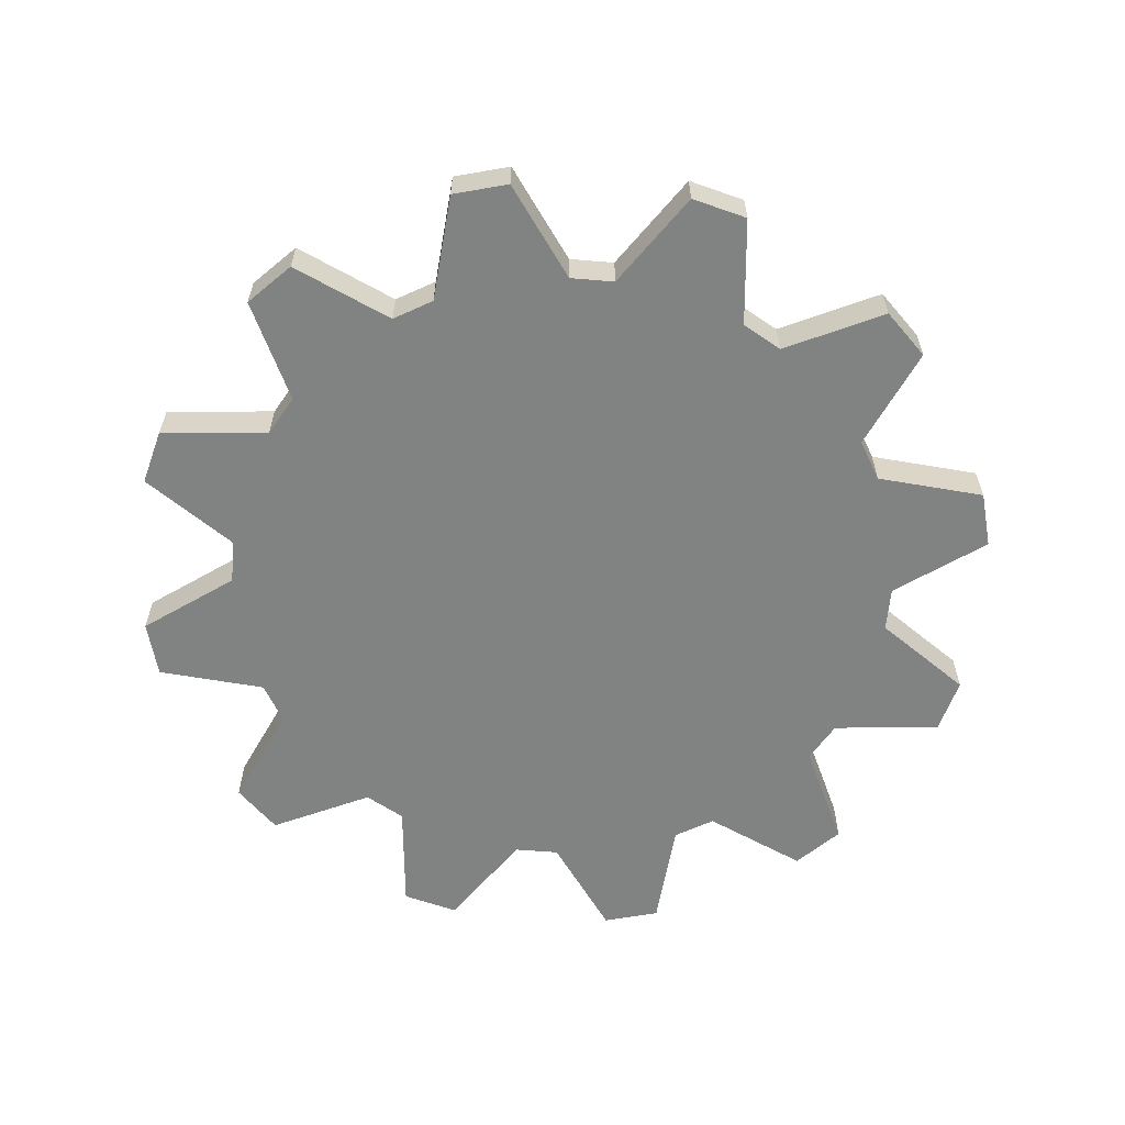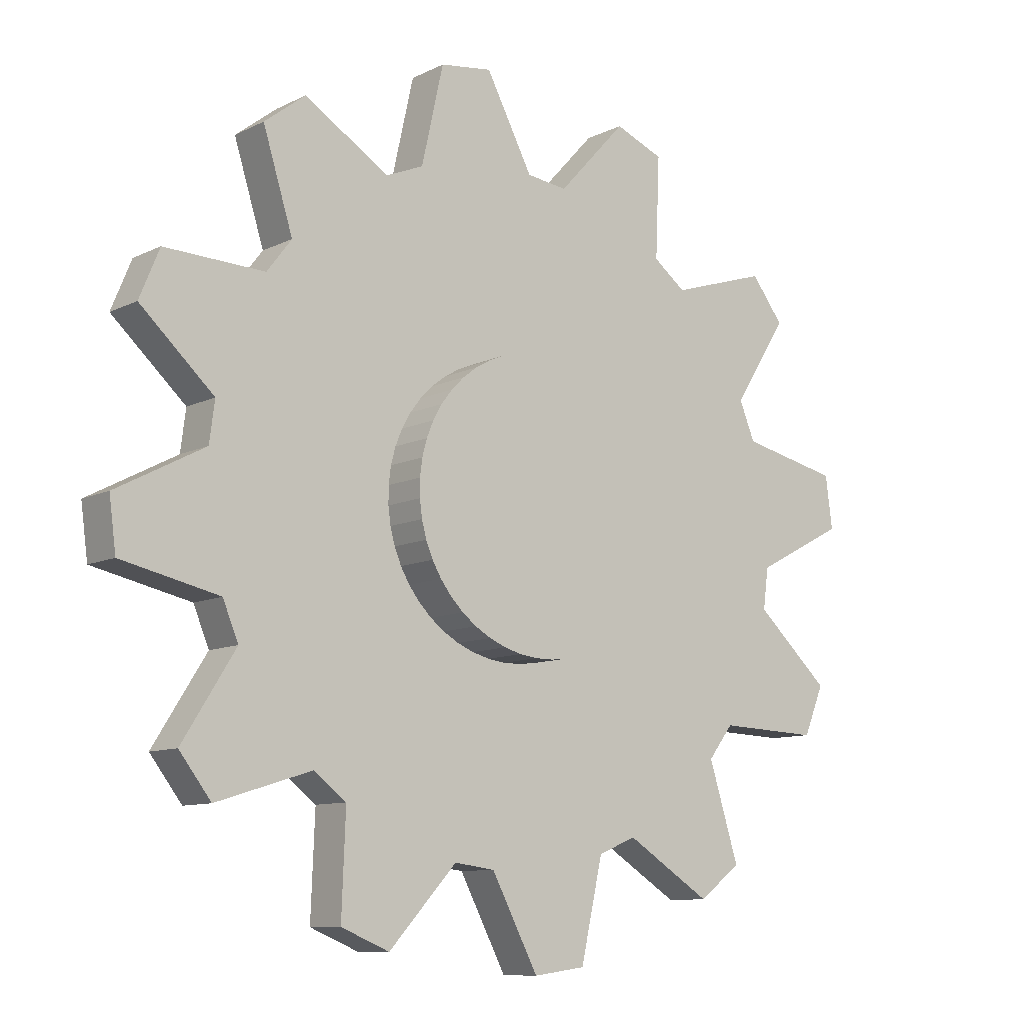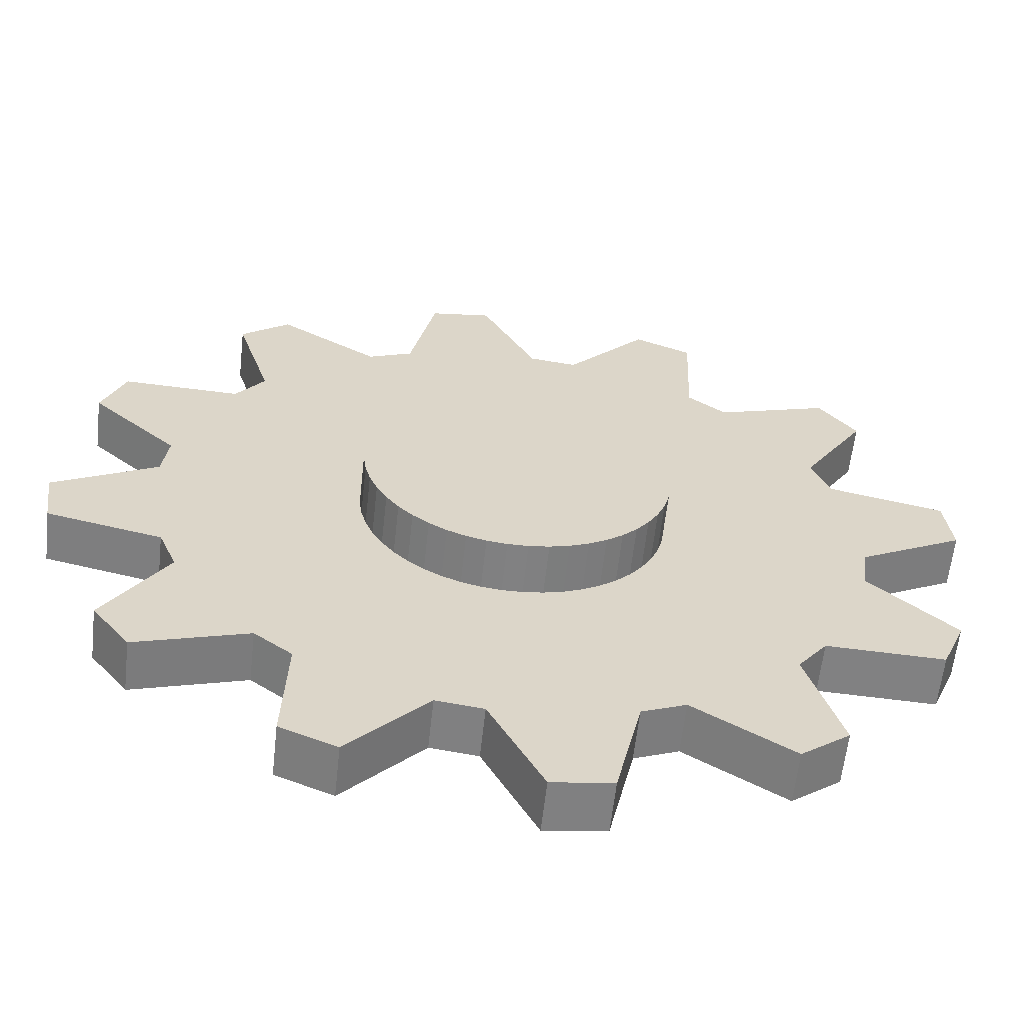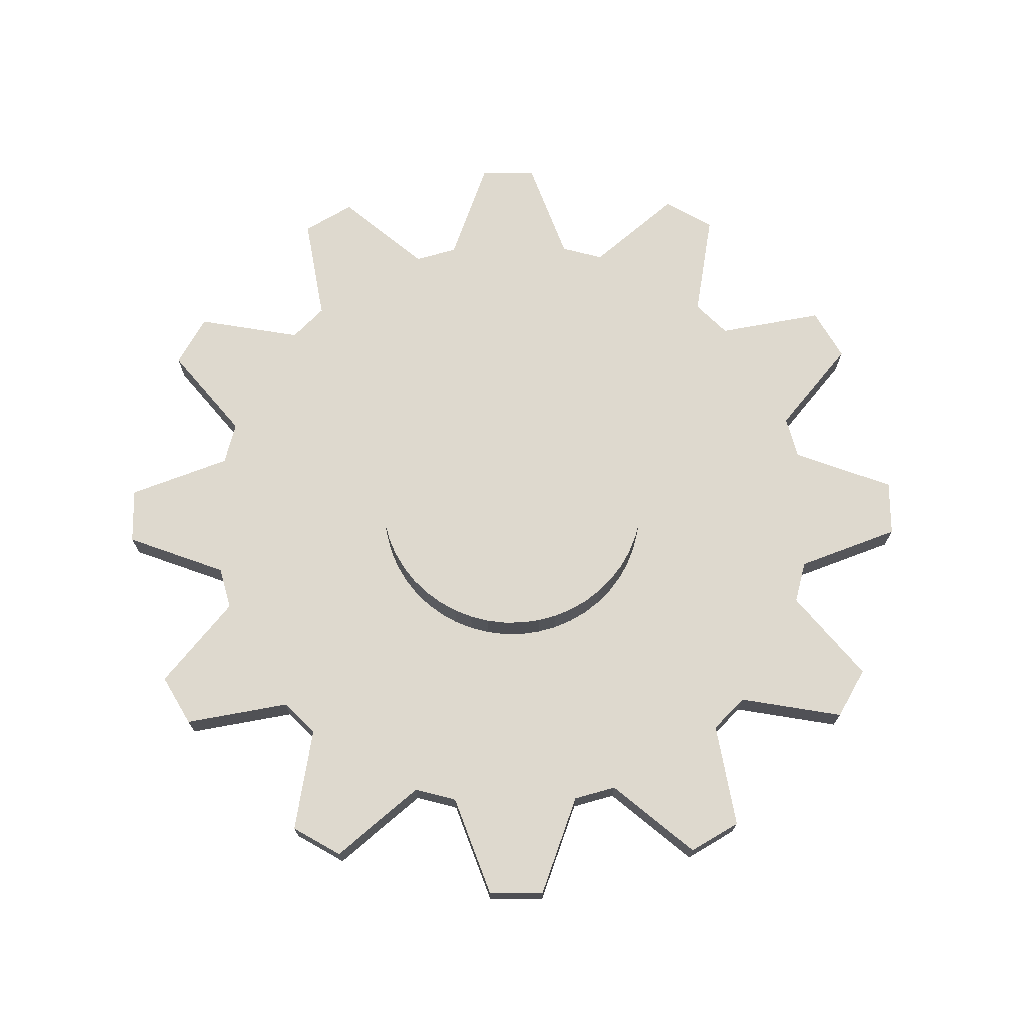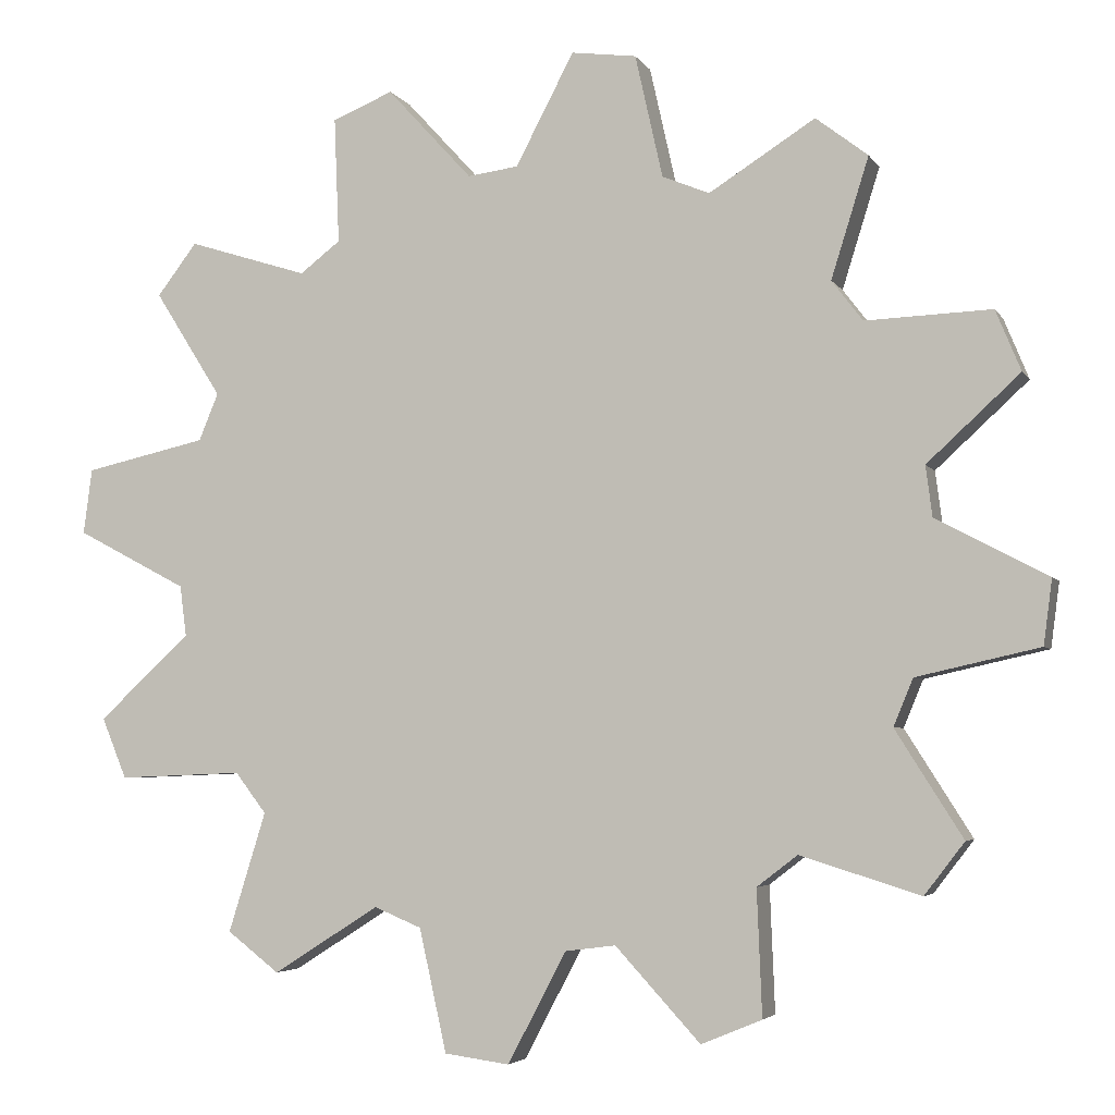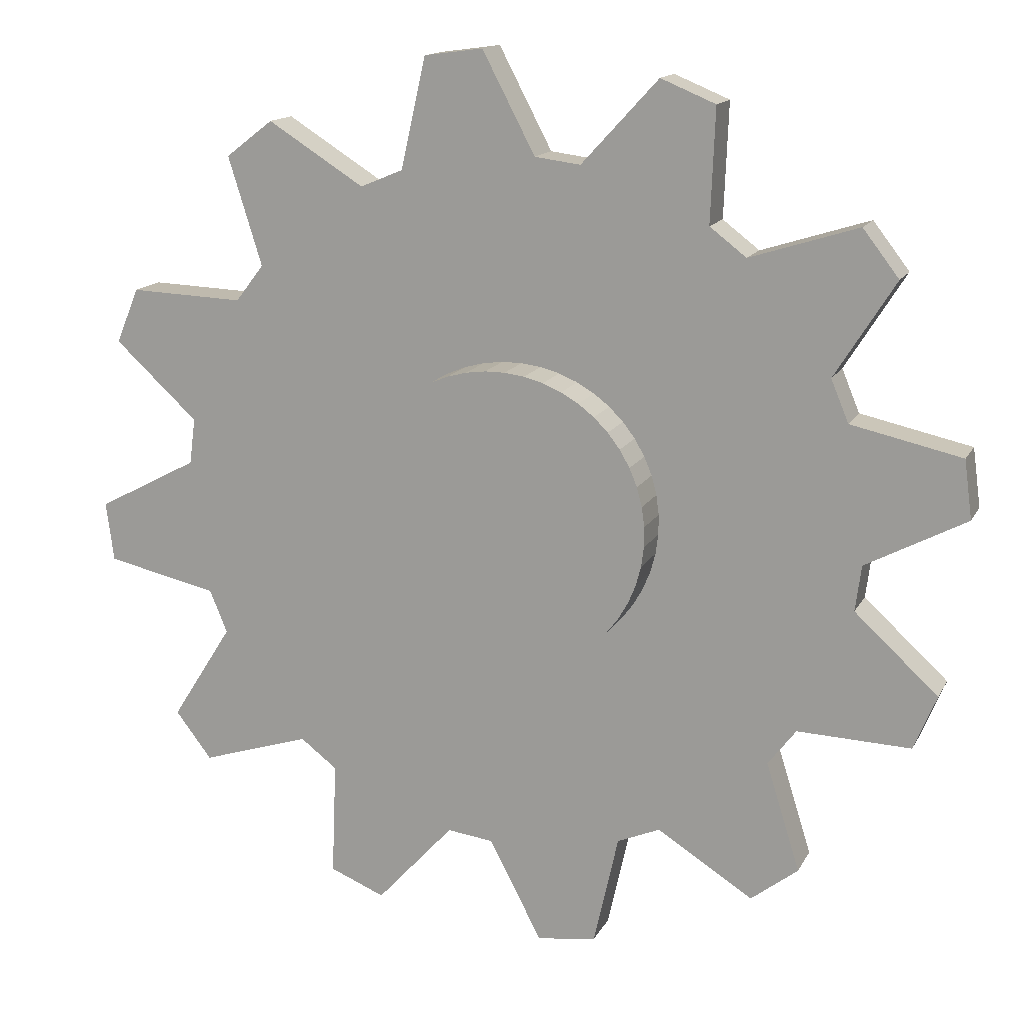
<metadata>
{"format":"obj","ext":"obj","renderer":"f3d","projection":"perspective","resolution":1024,"background":"white","views":[{"elev":-60.6,"azim":77.7,"up":"+Y"},{"elev":-9.8,"azim":141.4,"up":"+Z"},{"elev":-60.5,"azim":173.7,"up":"+Z"},{"elev":71.5,"azim":66.9,"up":"+Y"},{"elev":-4.2,"azim":17.3,"up":"+Z"},{"elev":14.5,"azim":-160.9,"up":"+Z"}]}
</metadata>
<code>
o Cylinder
v -0.03703 0 -0.5613
v 0.02842 0.0625 -0.4366
v 0.02842 0 -0.4366
v 0.08516 0.0625 -0.4291
v 0.08516 0 -0.4291
v 0.1806 0.0625 -0.5327
v 0.1806 0 -0.5327
v 0.2486 0.0625 -0.5046
v 0.2486 0 -0.5046
v 0.2429 0.0625 -0.3639
v 0.2429 0 -0.3639
v 0.2883 0.0625 -0.3291
v 0.2883 0 -0.3291
v 0.4227 0.0625 -0.3711
v 0.4227 0 -0.3711
v 0.4676 0.0625 -0.3127
v 0.4676 0 -0.3127
v 0.3923 0.0625 -0.1937
v 0.3923 0 -0.1937
v 0.4142 0.0625 -0.1408
v 0.4142 0 -0.1408
v 0.5516 0.0625 -0.11
v 0.5516 0 -0.11
v 0.5613 0.0625 -0.03703
v 0.5613 0 -0.03703
v 0.4366 0.0625 0.02842
v 0.4366 -0 0.02842
v 0.4291 0.0625 0.08516
v 0.4291 -0 0.08516
v 0.5327 0.0625 0.1806
v 0.5327 -0 0.1806
v 0.5046 0.0625 0.2486
v 0.5046 -0 0.2486
v 0.3639 0.0625 0.2429
v 0.3639 -0 0.2429
v 0.3291 0.0625 0.2883
v 0.3291 -0 0.2883
v 0.3711 0.0625 0.4227
v 0.3711 -0 0.4227
v 0.3127 0.0625 0.4676
v 0.3127 -0 0.4676
v 0.1937 0.0625 0.3923
v 0.1937 -0 0.3923
v 0.1408 0.0625 0.4142
v 0.1408 -0 0.4142
v 0.11 0.0625 0.5516
v 0.11 -0 0.5516
v 0.03703 0.0625 0.5613
v 0.03703 -0 0.5613
v -0.02842 0.0625 0.4366
v -0.02842 -0 0.4366
v -0.08516 0.0625 0.4291
v -0.08516 -0 0.4291
v -0.1806 0.0625 0.5327
v -0.1806 -0 0.5327
v -0.2486 0.0625 0.5046
v -0.2486 -0 0.5046
v -0.2429 0.0625 0.3639
v -0.2429 -0 0.3639
v -0.2883 0.0625 0.3291
v -0.2883 -0 0.3291
v -0.4227 0.0625 0.3711
v -0.4227 -0 0.3711
v -0.4676 0.0625 0.3127
v -0.4676 -0 0.3127
v -0.3923 0.0625 0.1937
v -0.3923 -0 0.1937
v -0.4142 0.0625 0.1408
v -0.4142 -0 0.1408
v -0.5516 0.0625 0.11
v -0.5516 -0 0.11
v -0.5613 0.0625 0.03703
v -0.5613 -0 0.03703
v -0.4366 0.0625 -0.02842
v -0.4366 0 -0.02842
v -0.4291 0.0625 -0.08517
v -0.4291 0 -0.08517
v -0.5327 0.0625 -0.1806
v -0.5327 0 -0.1806
v -0.5046 0.0625 -0.2486
v -0.5046 0 -0.2486
v -0.3639 0.0625 -0.2429
v -0.3639 0 -0.2429
v -0.3291 0.0625 -0.2883
v -0.3291 0 -0.2883
v -0.3711 0.0625 -0.4227
v -0.3711 0 -0.4227
v -0.3127 0.0625 -0.4676
v -0.3127 0 -0.4676
v -0.1937 0.0625 -0.3923
v -0.1937 0 -0.3923
v -0.1408 0.0625 -0.4142
v -0.1408 0 -0.4142
v 0.1681 0.0625 -0.083
v 0.1775 0.0625 -0.06035
v -0.11 0.0625 -0.5516
v -0.11 0 -0.5516
v -0.03703 0.0625 -0.5613
v 0.1236 0.0625 -0.141
v 0.1041 0.125 -0.1559
v 0.1236 0.125 -0.141
v 0.141 0.0625 0.1236
v 0.1237 0.0625 0.1409
v -0.06019 0.0625 0.1776
v -0.08286 0.0625 0.1682
v -0.1871 0.0625 0.01235
v -0.1871 0.0625 -0.01218
v -0.083 0.0625 -0.1681
v -0.06035 0.0625 -0.1775
v 0.1041 0.0625 -0.1559
v 0.1839 0.0625 0.0365
v 0.1776 0.0625 0.06019
v 0.03666 0.0625 0.1839
v 0.01235 0.0625 0.1871
v -0.1559 0.0625 0.1042
v -0.1681 0.0625 0.083
v -0.1559 0.0625 -0.1041
v -0.141 0.0625 -0.1236
v 0.01218 0.0625 -0.1871
v 0.0365 0.0625 -0.1839
v 0.1839 0.0625 -0.03666
v 0.1042 0.0625 0.1559
v -0.1041 0.0625 0.1559
v -0.1839 0.0625 -0.0365
v -0.03666 0.0625 -0.1839
v 0.1409 0.0625 -0.1237
v 0.1682 0.0625 0.08286
v -0.01218 0.0625 0.1871
v -0.1775 0.0625 0.06035
v -0.1237 0.0625 -0.1409
v 0.06019 0.0625 -0.1776
v 0.1871 0.0625 -0.01235
v 0.083 0.0625 0.1681
v -0.1236 0.0625 0.141
v -0.1776 0.0625 -0.06019
v -0.01235 0.0625 -0.1871
v 0.1559 0.0625 -0.1042
v 0.1559 0.0625 0.1041
v -0.0365 0.0625 0.1839
v -0.1839 0.0625 0.03666
v -0.1042 0.0625 -0.1559
v 0.08286 0.0625 -0.1682
v 0.1871 0.0625 0.01218
v 0.06035 0.0625 0.1775
v -0.1409 0.0625 0.1237
v -0.1682 0.0625 -0.08286
v -0.1775 0.125 0.06035
v 0.141 0.125 0.1236
v 0.0365 0.125 -0.1839
v -0.1559 0.125 0.1042
v -0.1681 0.125 0.083
v 0.1237 0.125 0.1409
v 0.1042 0.125 0.1559
v -0.06035 0.125 -0.1775
v -0.03666 0.125 -0.1839
v 0.1409 0.125 -0.1237
v 0.083 0.125 0.1681
v -0.01235 0.125 -0.1871
v 0.1559 0.125 -0.1042
v -0.1839 0.125 0.03666
v 0.06035 0.125 0.1775
v 0.1681 0.125 -0.083
v -0.1871 0.125 0.01235
v 0.03666 0.125 0.1839
v 0.1775 0.125 -0.06035
v -0.1871 0.125 -0.01218
v 0.01235 0.125 0.1871
v 0.1839 0.125 -0.03666
v -0.1839 0.125 -0.0365
v -0.01218 0.125 0.1871
v 0.1871 0.125 -0.01235
v -0.1776 0.125 -0.06019
v -0.0365 0.125 0.1839
v 0.1871 0.125 0.01218
v -0.1682 0.125 -0.08286
v -0.06019 0.125 0.1776
v 0.1839 0.125 0.0365
v -0.1559 0.125 -0.1041
v 0.01218 0.125 -0.1871
v -0.08286 0.125 0.1682
v 0.1776 0.125 0.06019
v -0.141 0.125 -0.1236
v -0.1041 0.125 0.1559
v 0.1682 0.125 0.08286
v -0.1237 0.125 -0.1409
v 0.06019 0.125 -0.1776
v -0.1236 0.125 0.141
v 0.1559 0.125 0.1041
v -0.1042 0.125 -0.1559
v 0.08286 0.125 -0.1682
v -0.1409 0.125 0.1237
v -0.083 0.125 -0.1681
f 1 2 3
f 3 4 5
f 5 6 7
f 7 8 9
f 9 10 11
f 11 12 13
f 13 14 15
f 15 16 17
f 17 18 19
f 19 20 21
f 21 22 23
f 23 24 25
f 25 26 27
f 27 28 29
f 29 30 31
f 31 32 33
f 33 34 35
f 35 36 37
f 37 38 39
f 39 40 41
f 41 42 43
f 43 44 45
f 45 46 47
f 47 48 49
f 49 50 51
f 51 52 53
f 53 54 55
f 55 56 57
f 57 58 59
f 59 60 61
f 61 62 63
f 63 64 65
f 65 66 67
f 67 68 69
f 69 70 71
f 71 72 73
f 73 74 75
f 75 76 77
f 77 78 79
f 79 80 81
f 81 82 83
f 83 84 85
f 85 86 87
f 87 88 89
f 89 90 91
f 91 92 93
f 20 94 95
f 93 96 97
f 97 98 1
f 45 53 59
f 99 100 101
f 38 102 103
f 56 104 105
f 74 106 107
f 92 108 109
f 12 110 99
f 30 111 112
f 48 113 114
f 66 115 116
f 84 117 118
f 4 119 120
f 22 95 121
f 40 103 122
f 58 105 123
f 76 107 124
f 96 109 125
f 14 99 126
f 32 112 127
f 50 114 128
f 68 116 129
f 86 118 130
f 6 120 131
f 24 121 132
f 42 122 133
f 60 123 134
f 78 124 135
f 98 125 136
f 16 126 137
f 34 127 138
f 52 128 139
f 70 129 140
f 88 130 141
f 8 131 142
f 26 132 143
f 44 133 144
f 62 134 145
f 80 135 146
f 18 137 94
f 36 138 102
f 54 139 104
f 72 140 106
f 90 141 108
f 10 142 110
f 28 143 111
f 46 144 113
f 2 136 119
f 64 145 115
f 82 146 117
f 147 148 149
f 116 150 151
f 122 152 153
f 125 154 155
f 126 101 156
f 129 151 147
f 133 153 157
f 136 155 158
f 137 156 159
f 140 147 160
f 144 157 161
f 94 159 162
f 106 160 163
f 113 161 164
f 95 162 165
f 107 163 166
f 114 164 167
f 121 165 168
f 124 166 169
f 128 167 170
f 132 168 171
f 135 169 172
f 139 170 173
f 143 171 174
f 146 172 175
f 104 173 176
f 111 174 177
f 117 175 178
f 119 158 179
f 105 176 180
f 112 177 181
f 118 178 182
f 120 179 149
f 123 180 183
f 127 181 184
f 130 182 185
f 131 149 186
f 134 183 187
f 138 184 188
f 141 185 189
f 142 186 190
f 145 187 191
f 102 188 148
f 108 189 192
f 110 190 100
f 115 191 150
f 103 148 152
f 109 192 154
f 1 98 2
f 3 2 4
f 5 4 6
f 7 6 8
f 9 8 10
f 11 10 12
f 13 12 14
f 15 14 16
f 17 16 18
f 19 18 20
f 21 20 22
f 23 22 24
f 25 24 26
f 27 26 28
f 29 28 30
f 31 30 32
f 33 32 34
f 35 34 36
f 37 36 38
f 39 38 40
f 41 40 42
f 43 42 44
f 45 44 46
f 47 46 48
f 49 48 50
f 51 50 52
f 53 52 54
f 55 54 56
f 57 56 58
f 59 58 60
f 61 60 62
f 63 62 64
f 65 64 66
f 67 66 68
f 69 68 70
f 71 70 72
f 73 72 74
f 75 74 76
f 77 76 78
f 79 78 80
f 81 80 82
f 83 82 84
f 85 84 86
f 87 86 88
f 89 88 90
f 91 90 92
f 20 18 94
f 93 92 96
f 97 96 98
f 97 1 93
f 5 7 9
f 93 1 3
f 5 9 11
f 93 3 5
f 87 89 85
f 91 93 5
f 5 11 13
f 13 15 17
f 13 17 19
f 91 5 19
f 85 89 91
f 79 81 83
f 83 85 91
f 5 13 19
f 21 23 27
f 91 19 21
f 77 79 83
f 83 91 77
f 23 25 27
f 29 31 33
f 21 27 29
f 77 91 21
f 71 73 69
f 75 77 21
f 29 33 35
f 75 21 29
f 69 73 75
f 63 65 61
f 67 69 75
f 75 29 35
f 37 39 43
f 75 35 67
f 61 65 67
f 67 35 37
f 39 41 43
f 45 47 49
f 37 43 59
f 61 67 37
f 55 57 59
f 59 61 37
f 45 49 51
f 59 43 45
f 53 55 59
f 45 51 53
f 99 110 100
f 38 36 102
f 56 54 104
f 74 72 106
f 92 90 108
f 12 10 110
f 30 28 111
f 48 46 113
f 66 64 115
f 84 82 117
f 4 2 119
f 22 20 95
f 40 38 103
f 58 56 105
f 76 74 107
f 96 92 109
f 14 12 99
f 32 30 112
f 50 48 114
f 68 66 116
f 86 84 118
f 6 4 120
f 24 22 121
f 42 40 122
f 60 58 123
f 78 76 124
f 98 96 125
f 16 14 126
f 34 32 127
f 52 50 128
f 70 68 129
f 88 86 130
f 8 6 131
f 26 24 132
f 44 42 133
f 62 60 134
f 80 78 135
f 18 16 137
f 36 34 138
f 54 52 139
f 72 70 140
f 90 88 141
f 10 8 142
f 28 26 143
f 46 44 144
f 2 98 136
f 64 62 145
f 82 80 146
f 149 179 158
f 158 155 154
f 154 192 189
f 189 185 182
f 182 178 175
f 175 172 169
f 169 166 163
f 163 160 147
f 147 151 150
f 150 191 187
f 187 183 180
f 180 176 173
f 173 170 167
f 167 164 173
f 161 157 153
f 153 152 161
f 148 188 184
f 184 181 148
f 177 174 171
f 171 168 165
f 165 162 159
f 159 156 165
f 101 100 190
f 190 186 149
f 149 158 182
f 154 189 182
f 182 175 169
f 169 163 182
f 147 150 187
f 187 180 147
f 173 164 161
f 161 152 148
f 148 181 177
f 177 171 148
f 165 156 101
f 101 190 165
f 158 154 182
f 182 163 147
f 147 180 173
f 173 161 147
f 148 171 165
f 165 190 149
f 149 182 147
f 147 161 148
f 148 165 149
f 116 115 150
f 122 103 152
f 125 109 154
f 126 99 101
f 129 116 151
f 133 122 153
f 136 125 155
f 137 126 156
f 140 129 147
f 144 133 157
f 94 137 159
f 106 140 160
f 113 144 161
f 95 94 162
f 107 106 163
f 114 113 164
f 121 95 165
f 124 107 166
f 128 114 167
f 132 121 168
f 135 124 169
f 139 128 170
f 143 132 171
f 146 135 172
f 104 139 173
f 111 143 174
f 117 146 175
f 119 136 158
f 105 104 176
f 112 111 177
f 118 117 178
f 120 119 179
f 123 105 180
f 127 112 181
f 130 118 182
f 131 120 149
f 134 123 183
f 138 127 184
f 141 130 185
f 142 131 186
f 145 134 187
f 102 138 188
f 108 141 189
f 110 142 190
f 115 145 191
f 103 102 148
f 109 108 192

</code>
